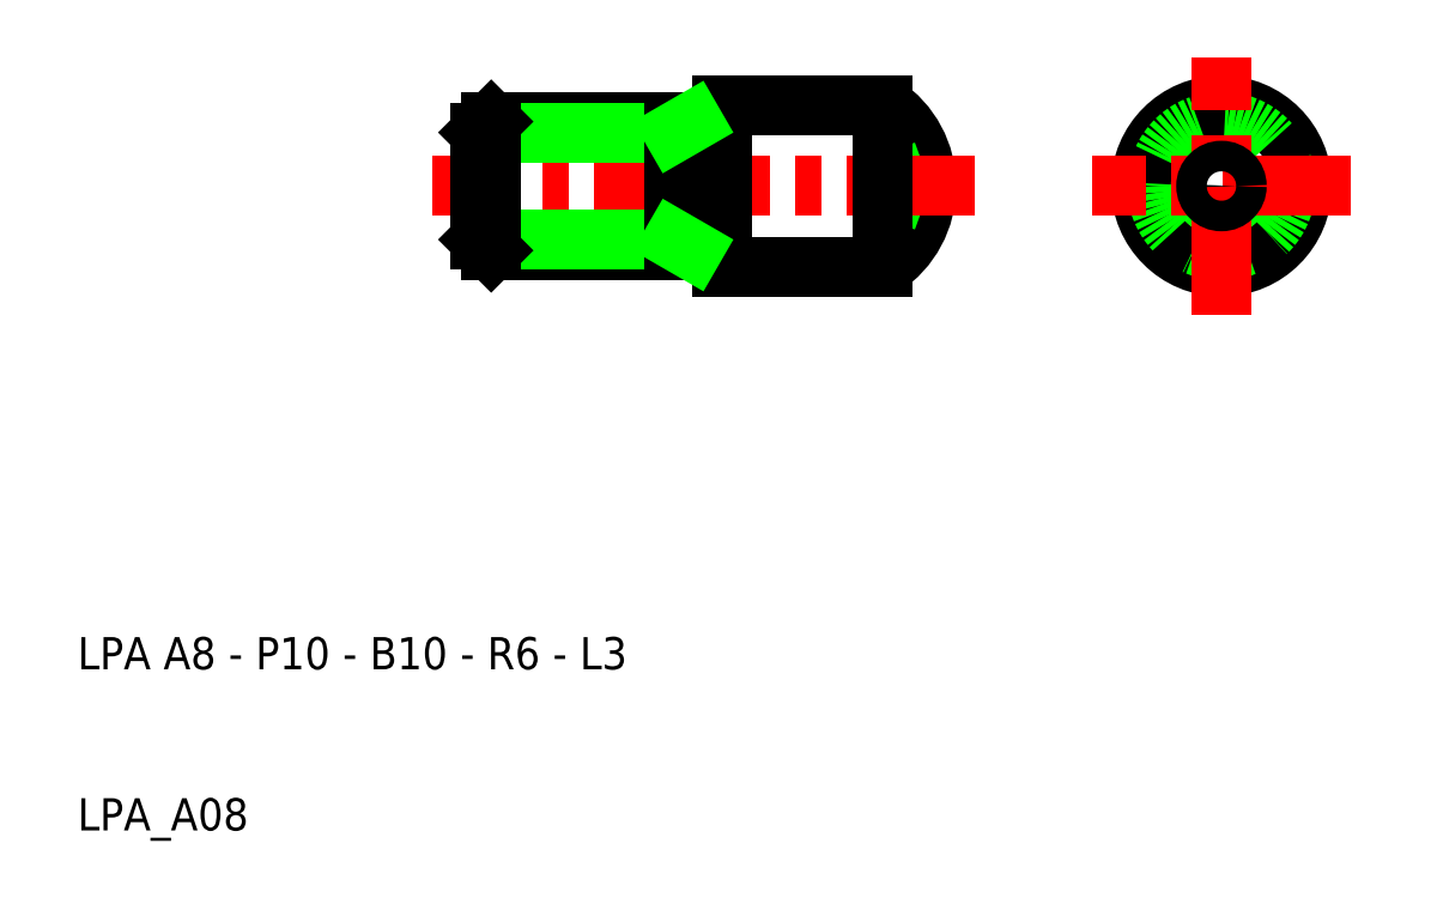
<metadata>
{"format":"dxf","ext":"dxf","renderer":"ezdxf+matplotlib","layout":"modelspace","background":"white","min_lineweight":24,"dpi":150}
</metadata>
<code>
0
SECTION
2
ENTITIES
0
CIRCLE
8
0
10
81
20
50
30
0
40
3.323
0
CIRCLE
8
0
10
81
20
50
30
0
40
5
0
CIRCLE
8
0
10
81
20
50
30
0
40
4
0
LINE
8
CENTER
10
89
20
50
30
0
11
73
21
50
31
0
0
TEXT
8
0
10
10
20
20
30
0
40
2
1
LPA A8 - P10 - B10 - R6 - L3
0
TEXT
8
0
10
10
20
10
30
0
40
2
1
LPA_A08
0
LINE
8
0
10
50
20
54
30
0
11
35.68
21
54
31
0
0
LINE
8
0
10
35.68
20
46
30
0
11
50
21
46
31
0
0
LINE
8
CENTER
10
50
20
50
30
0
11
32
21
50
31
0
0
LINE
8
0
10
35
20
53.32
30
0
11
47
21
53.32
31
0
0
LINE
8
0
10
35
20
46.68
30
0
11
47
21
46.68
31
0
0
LINE
8
0
10
35
20
53.32
30
0
11
35
21
46.68
31
0
0
LINE
8
0
10
35.68
20
54
30
0
11
35.68
21
46
31
0
0
LINE
8
0
10
35.68
20
46
30
0
11
35
21
46.68
31
0
0
LINE
8
0
10
35
20
53.32
30
0
11
35.68
21
54
31
0
0
ARC
8
0
10
56.68
20
50
30
0
40
6
50
303.6
51
56.44
0
LINE
8
0
10
60
20
50
30
0
11
62.61
21
50.95
31
0
0
LINE
8
0
10
60
20
50
30
0
11
62.61
21
49.05
31
0
0
LINE
8
CENTER
10
65.68
20
50
30
0
11
50
21
50
31
0
0
LINE
8
0
10
60
20
55
30
0
11
50
21
55
31
0
0
LINE
8
0
10
50
20
45
30
0
11
60
21
45
31
0
0
LINE
8
0
10
50
20
55
30
0
11
50
21
45
31
0
0
LINE
8
0
10
47
20
46
30
0
11
47
21
54
31
0
0
LINE
8
0
10
47
20
46.68
30
0
11
48.17
21
46
31
0
0
LINE
8
0
10
47
20
53.32
30
0
11
48.17
21
54
31
0
0
LINE
8
0
10
60
20
45
30
0
11
60
21
55
31
0
0
LINE
8
CENTER
10
81
20
42
30
0
11
81
21
58
31
0
0
CIRCLE
8
0
10
81
20
50
30
0
40
0.9492
0
ENDSEC
0
EOF

</code>
